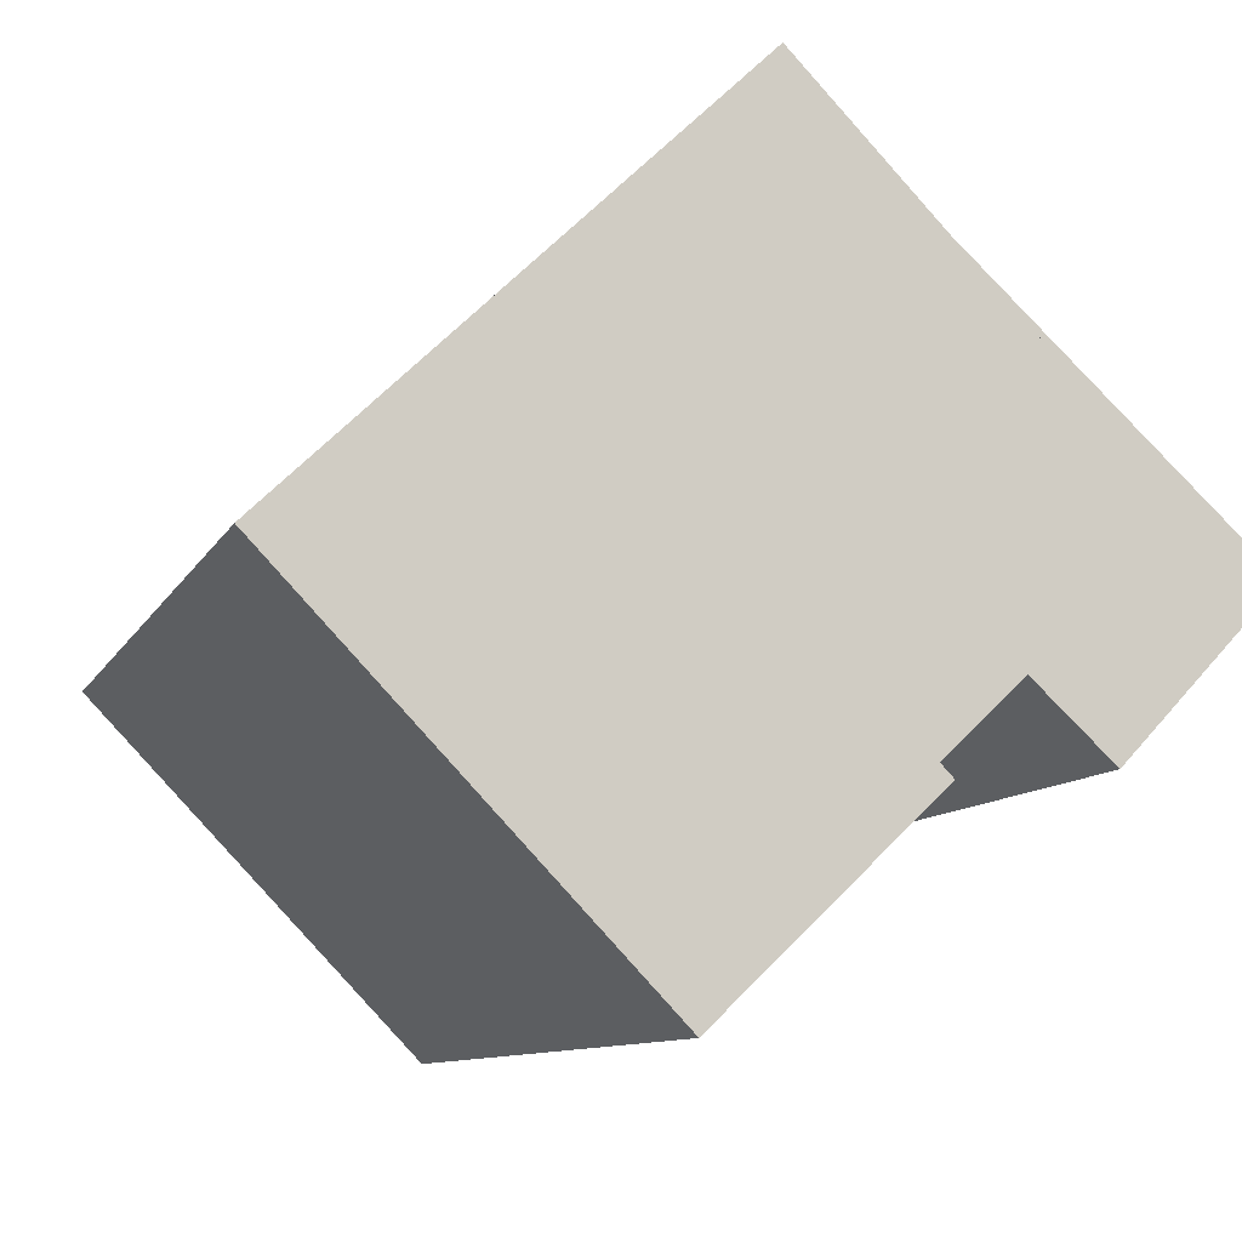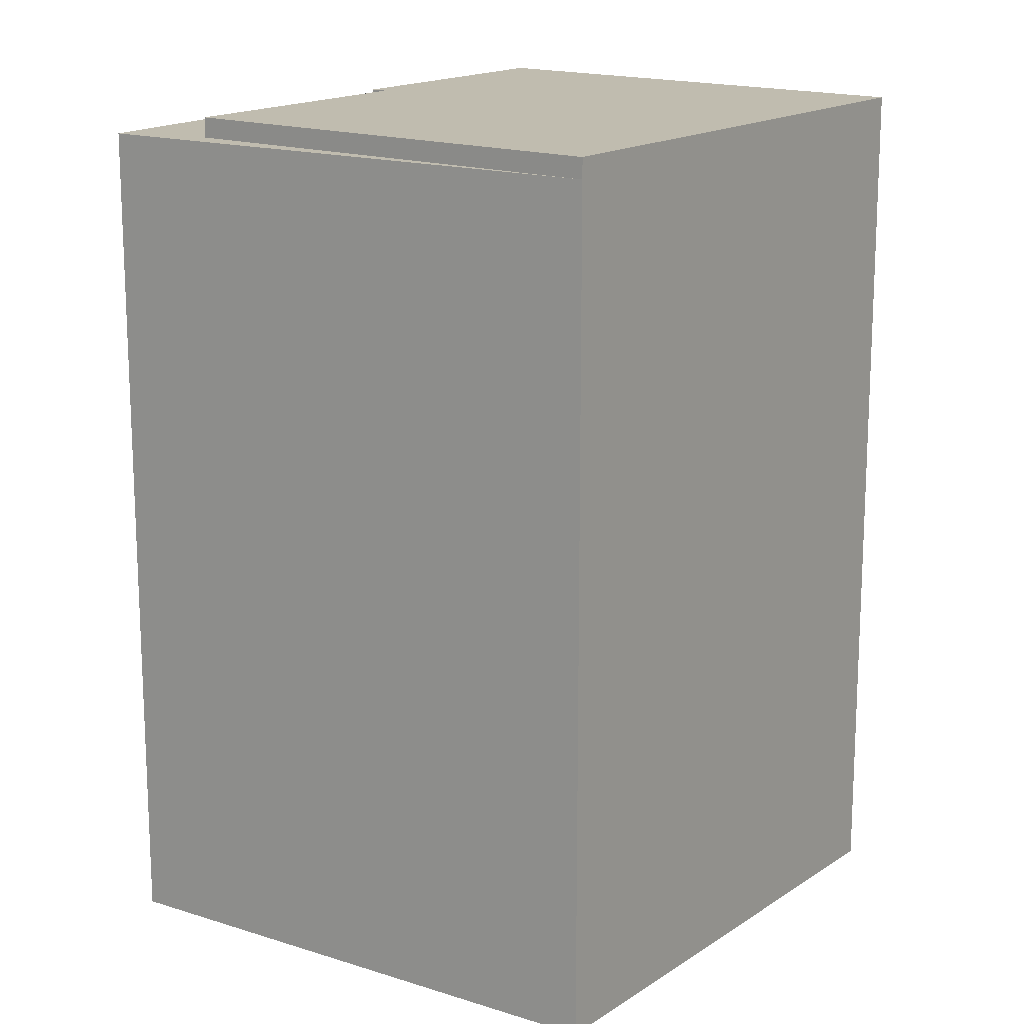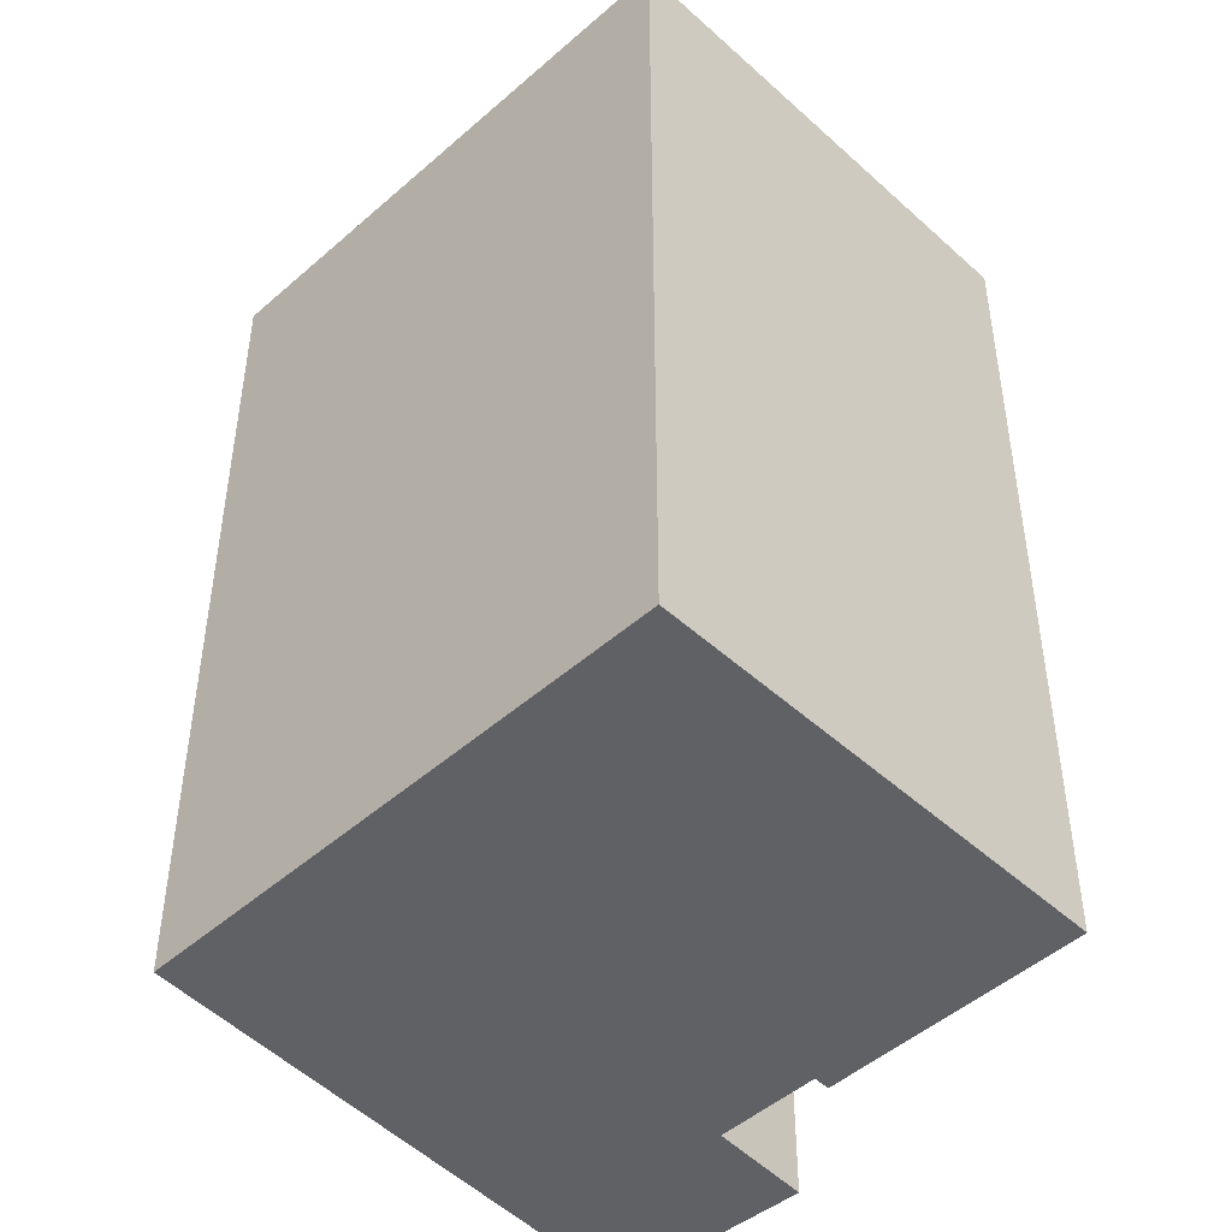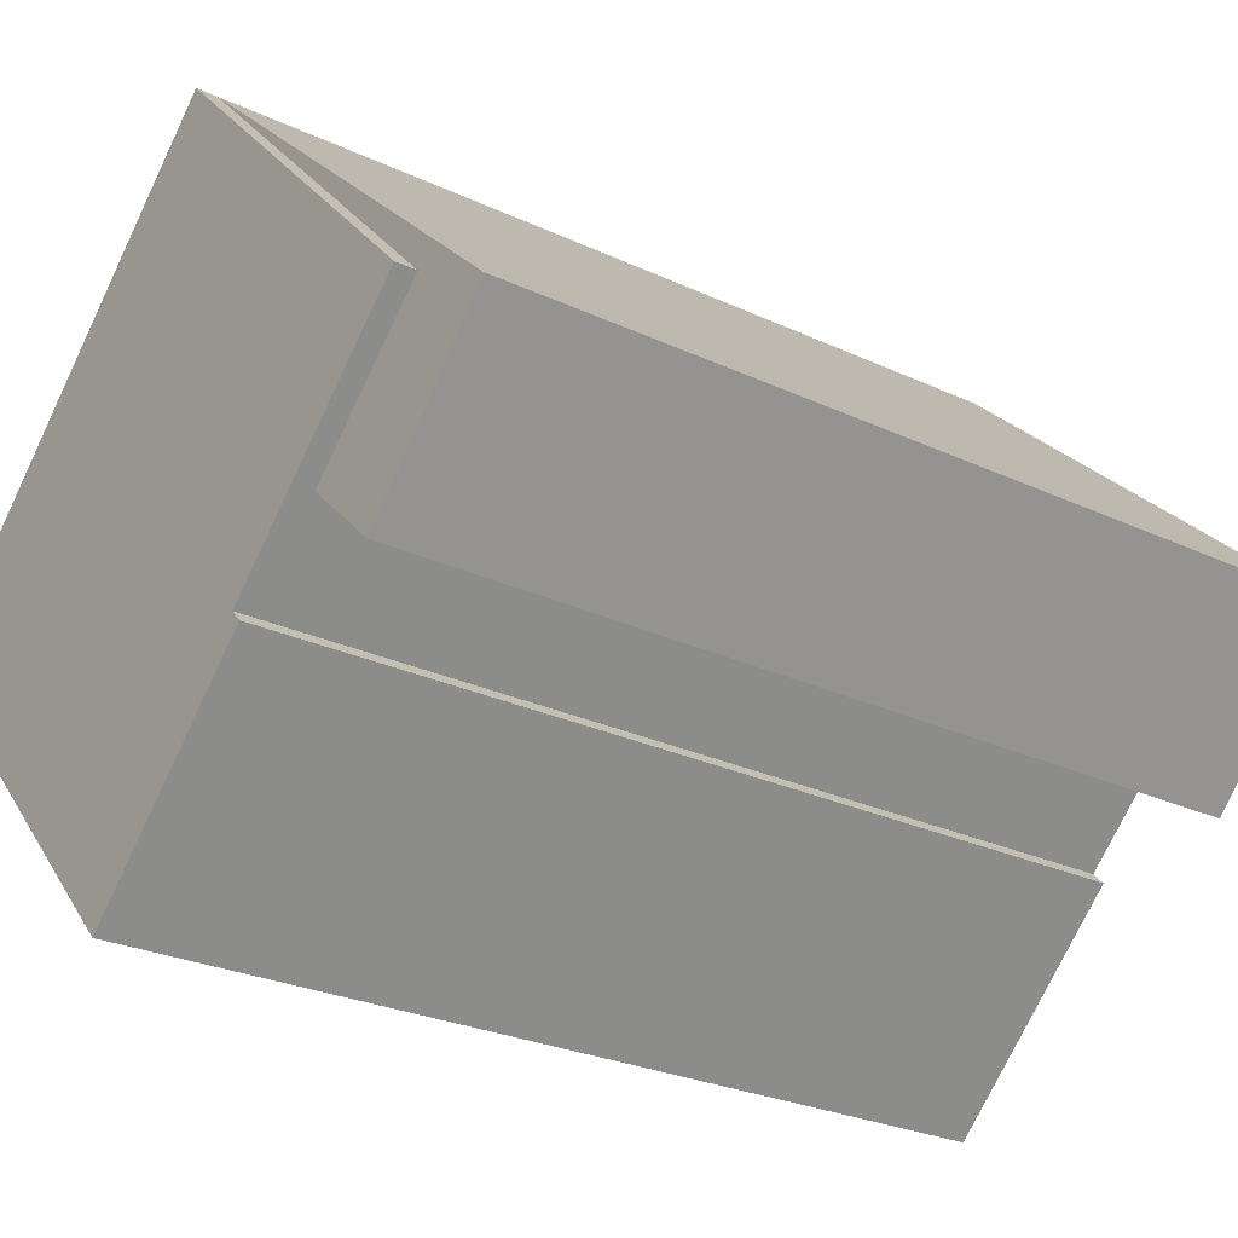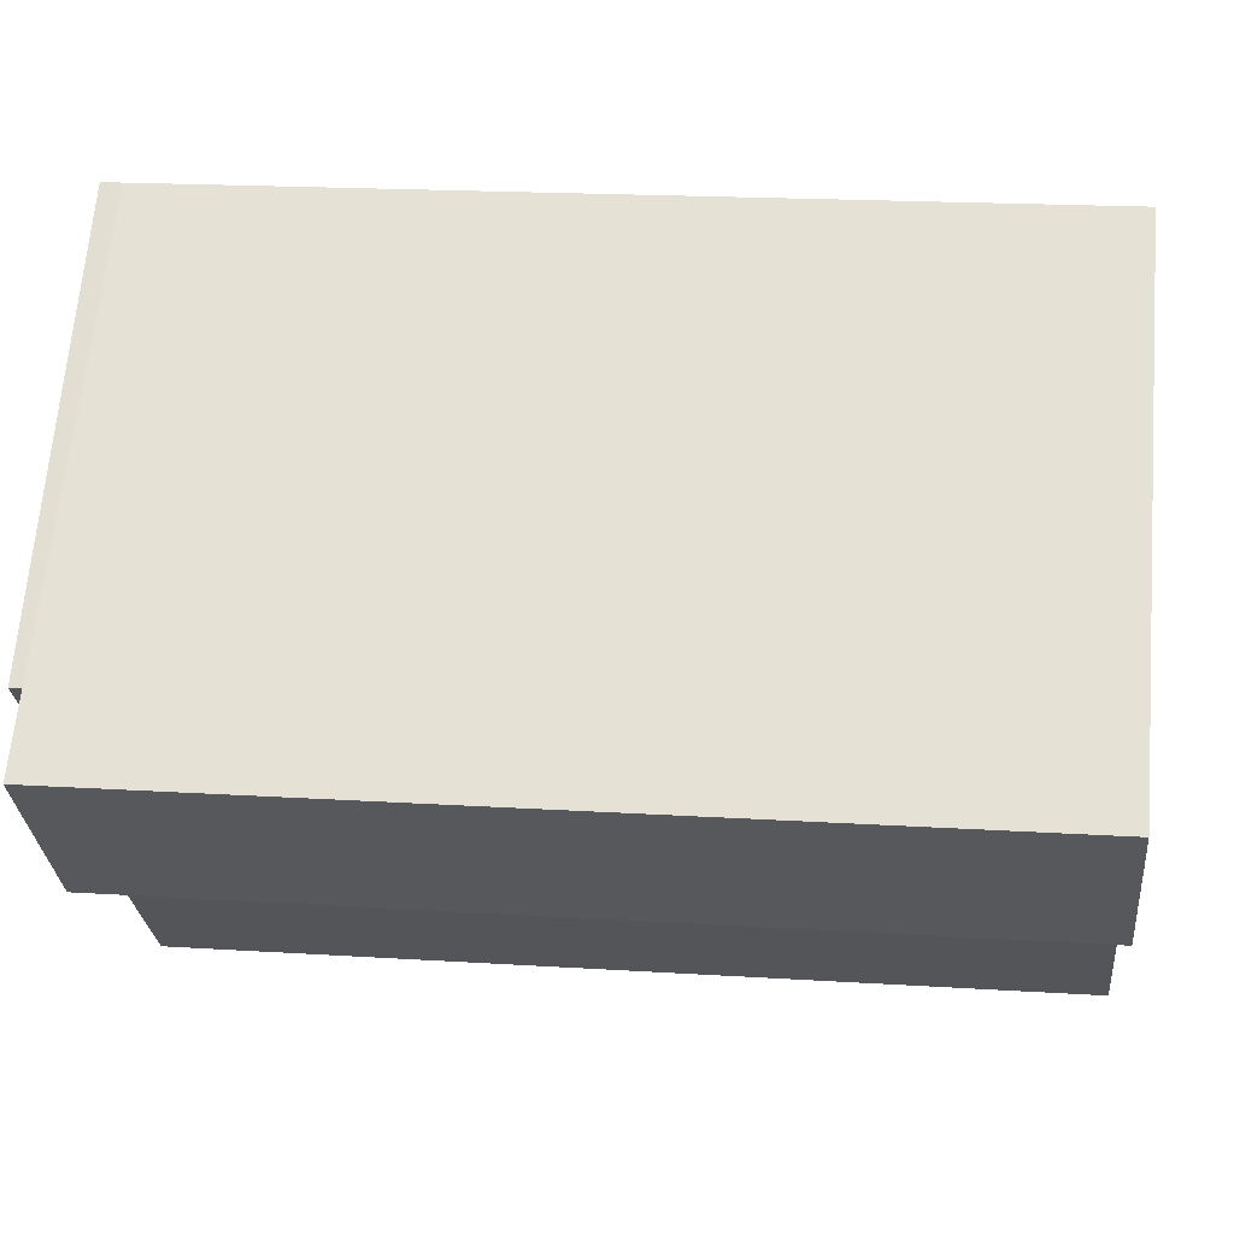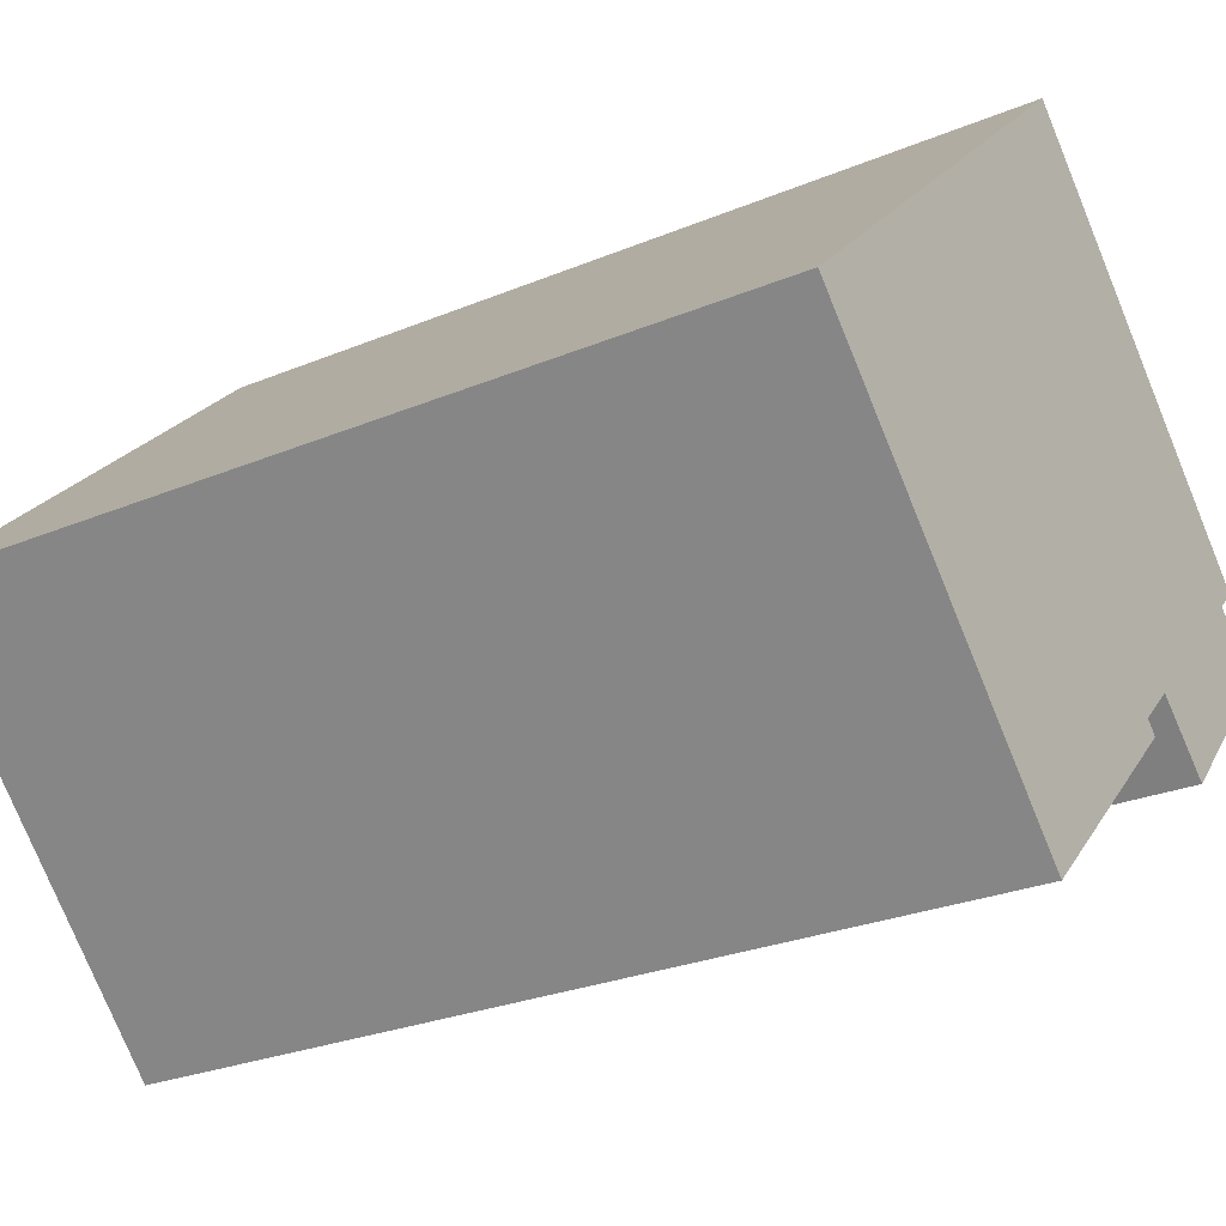
<metadata>
{"format":"obj","ext":"obj","renderer":"f3d","projection":"perspective","resolution":1024,"background":"white","views":[{"elev":-9.2,"azim":163.7,"up":"+Z"},{"elev":16.3,"azim":-9.5,"up":"+Y"},{"elev":-48.1,"azim":88.3,"up":"+Y"},{"elev":-26.2,"azim":-126.7,"up":"+Z"},{"elev":18.6,"azim":-83.0,"up":"+Z"},{"elev":-26.4,"azim":123.4,"up":"+Z"}]}
</metadata>
<code>
v  10.08 -5.776e-16 9.433
v  19.49 3.77e-17 -0.6157
v  20.01 4.528e-18 -0.07394
v  12.05 5.129e-16 -8.377
v  1.671 -9.579e-17 1.564
v  7.215 2.293e-16 -3.744
v  11.76 5.314e-16 -8.679
v  5.327 1.186e-16 -1.937
v  3.455 2.259e-16 -3.69
v  0 0 0
v  6.926 2.477e-16 -4.046
v  11.76 21.65 -8.679
v  20.01 21.15 -0.07461
v  12.05 21.65 -8.377
v  20.01 21.65 -0.07463
v  7.215 21.15 -3.745
v  5.328 21.15 -1.938
v  7.215 21.65 -3.745
v  2.126 21.15 1.129
v  2.126 21.65 1.129
v  10.08 21.15 9.433
v  10.08 21.65 9.433
v  15.17 21.65 4.559
v  6.926 21.65 -4.047
v  1.671 21.15 1.564
v  0.0004516 21.15 -0.0006703
v  3.455 21.15 -3.691
g defaultobject
f 1 2 3
f 2 1 4
f 4 1 5
f 4 5 6
f 4 6 7
f 6 5 8
f 8 5 9
f 9 5 10
f 11 7 6
f 12 4 7
f 4 12 2
f 2 12 3
f 3 12 13
f 13 12 14
f 13 14 15
f 6 8 16
f 17 16 8
f 18 16 17
f 19 18 17
f 20 18 19
f 3 21 1
f 21 3 13
f 21 13 22
f 22 13 15
f 22 15 23
f 6 24 11
f 24 6 16
f 24 16 18
f 7 24 12
f 24 7 11
f 10 25 26
f 25 10 21
f 21 10 1
f 1 10 5
f 17 9 27
f 9 17 8
f 9 26 27
f 26 9 10
f 19 22 20
f 22 19 21
f 27 19 17
f 19 27 26
f 19 26 25
f 25 21 19
f 24 18 12
f 14 23 15
f 23 14 22
f 22 14 20
f 20 14 18
f 18 14 12

</code>
